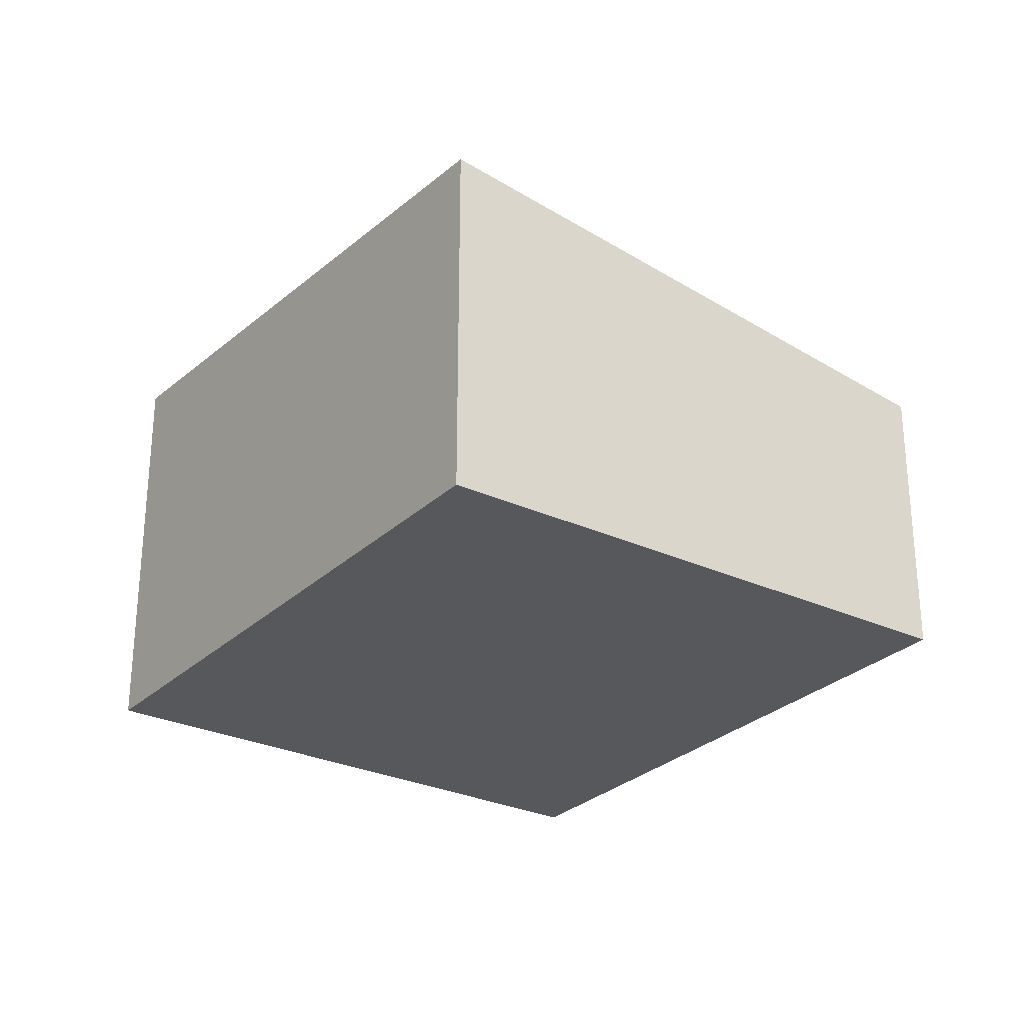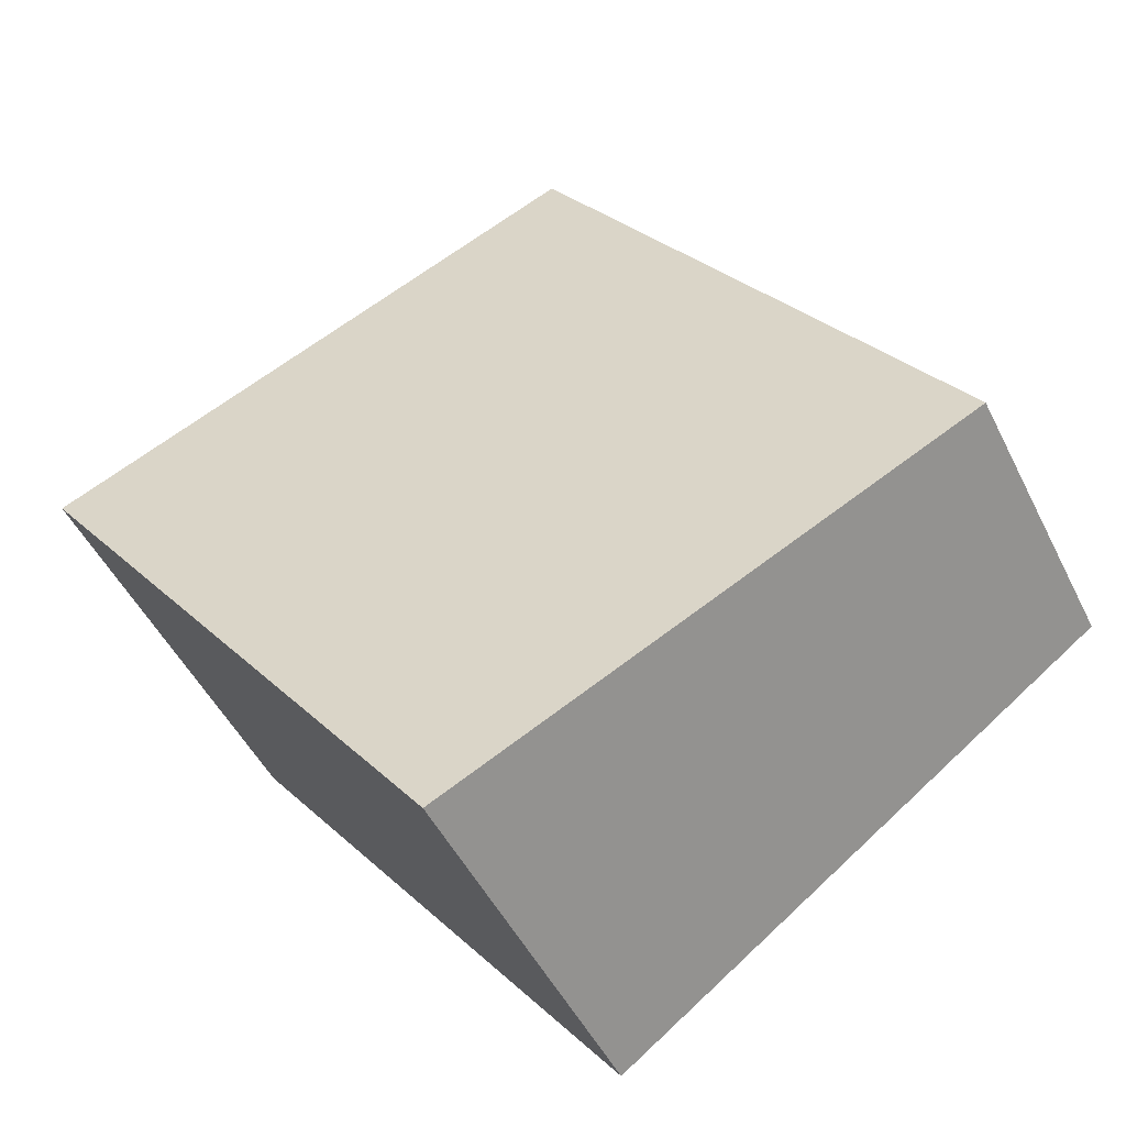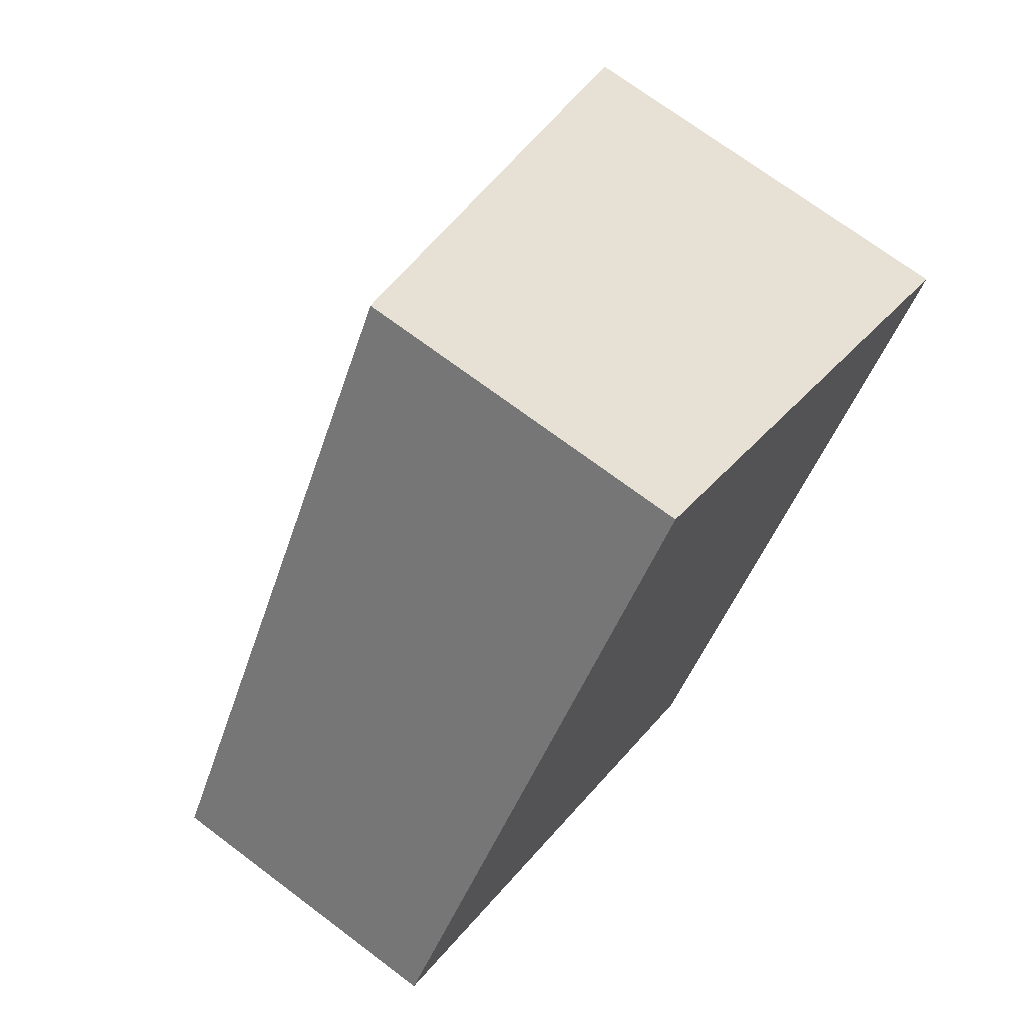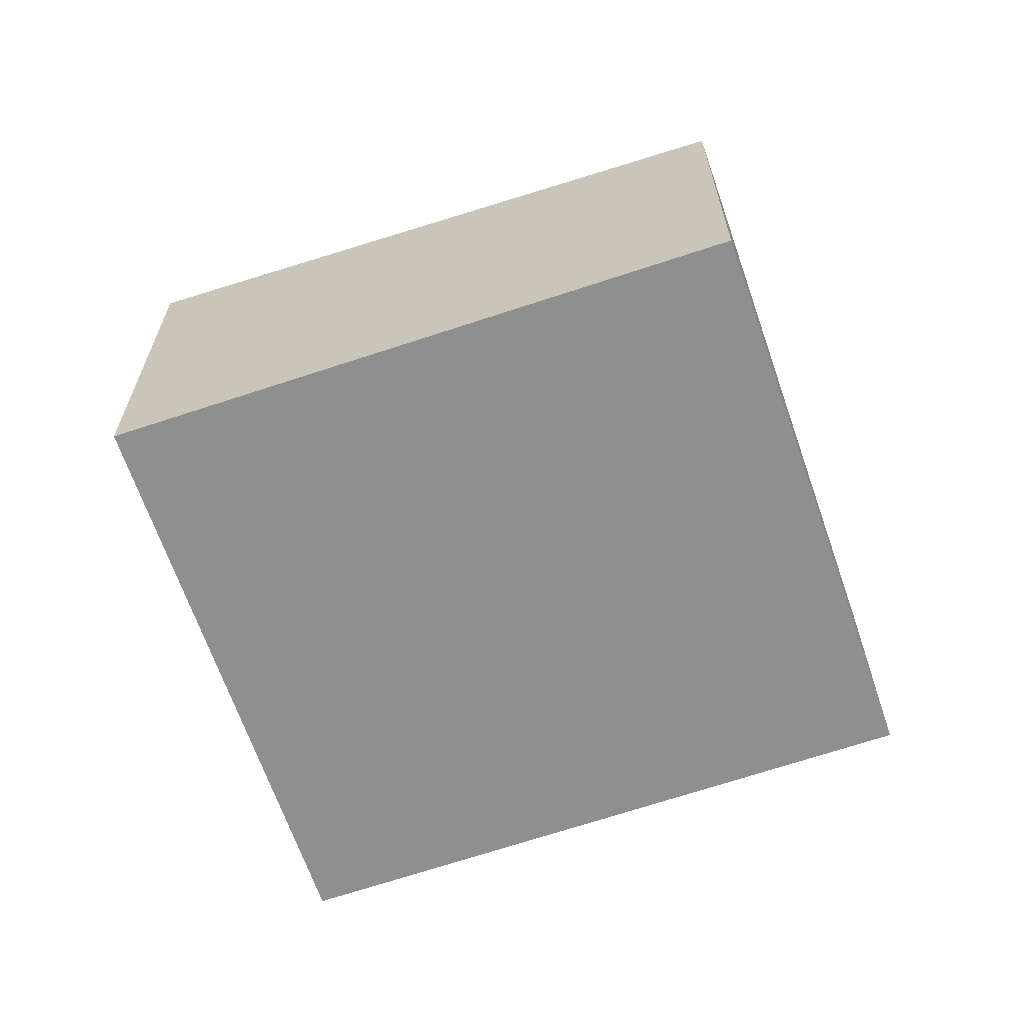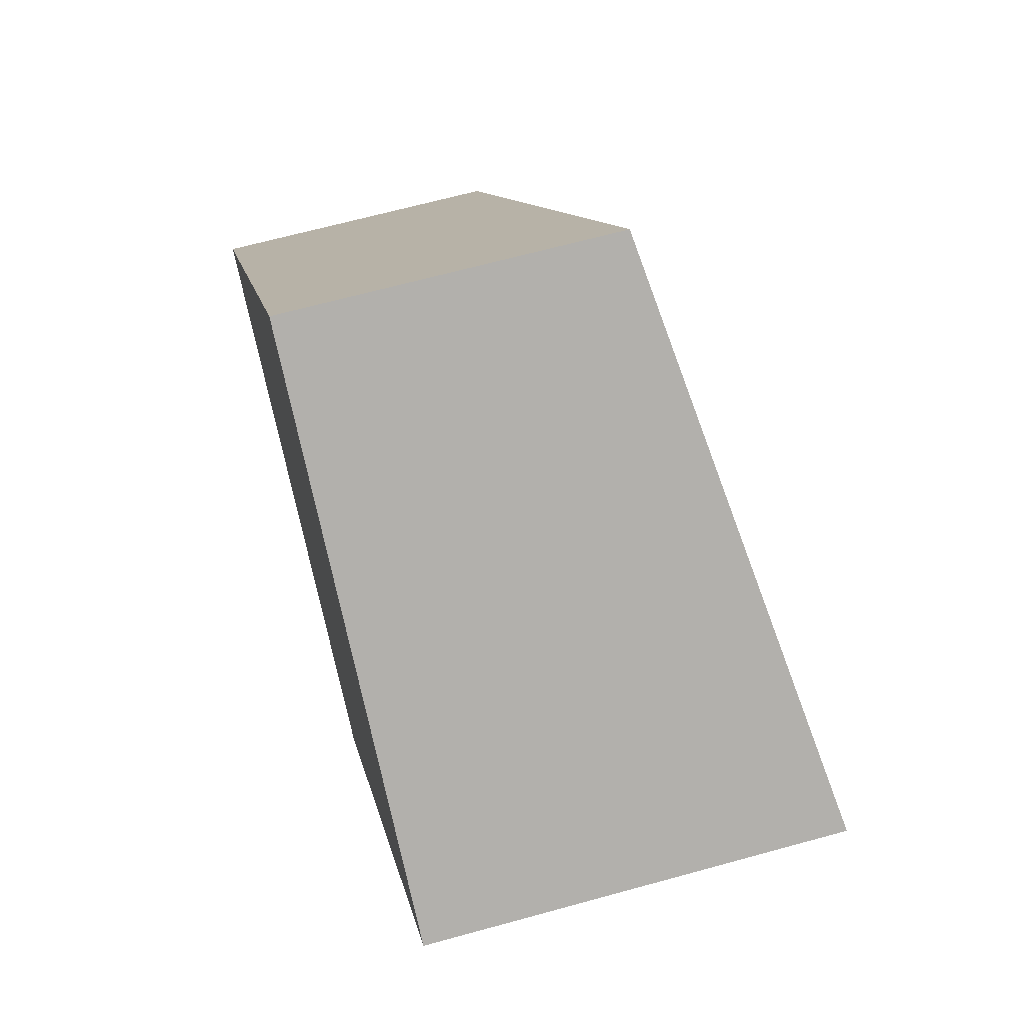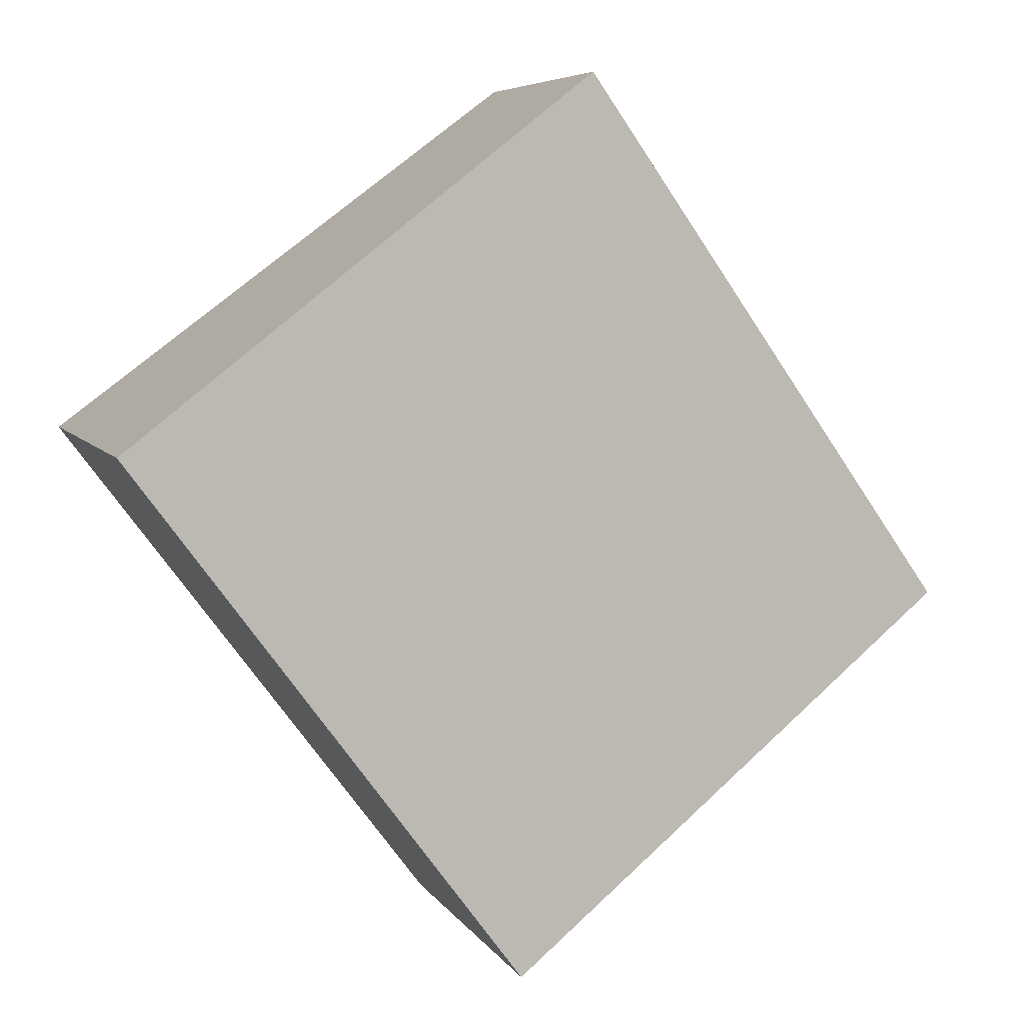
<metadata>
{"format":"obj","ext":"obj","renderer":"f3d","projection":"perspective","resolution":1024,"background":"white","views":[{"elev":-28.0,"azim":1.1,"up":"+Z"},{"elev":-48.9,"azim":25.6,"up":"+Y"},{"elev":70.9,"azim":127.0,"up":"+Y"},{"elev":-65.4,"azim":-34.6,"up":"+Z"},{"elev":65.9,"azim":-105.5,"up":"+Y"},{"elev":6.1,"azim":-17.6,"up":"+Y"}]}
</metadata>
<code>
v -2510 -294.8 1.122
v -2512 -296.1 1.456
v -2514 -294.1 1.616
v -2512 -292.7 1.279
v -2512 -296.1 1.456
v -2510 -294.8 1.122
v -2510 -294.8 0
v -2512 -296.1 0
v -2514 -294.1 1.616
v -2512 -296.1 1.456
v -2512 -296.1 0
v -2514 -294.1 0
v -2512 -292.7 1.279
v -2514 -294.1 1.616
v -2514 -294.1 0
v -2512 -292.7 0
v -2510 -294.8 1.122
v -2512 -292.7 1.279
v -2512 -292.7 0
v -2510 -294.8 0
v -2510 -294.8 0
v -2512 -296.1 0
v -2514 -294.1 0
v -2512 -292.7 0
f 2 3 4 1
f 6 7 8 5
f 10 11 12 9
f 14 15 16 13
f 18 19 20 17
f 22 23 24 21

</code>
